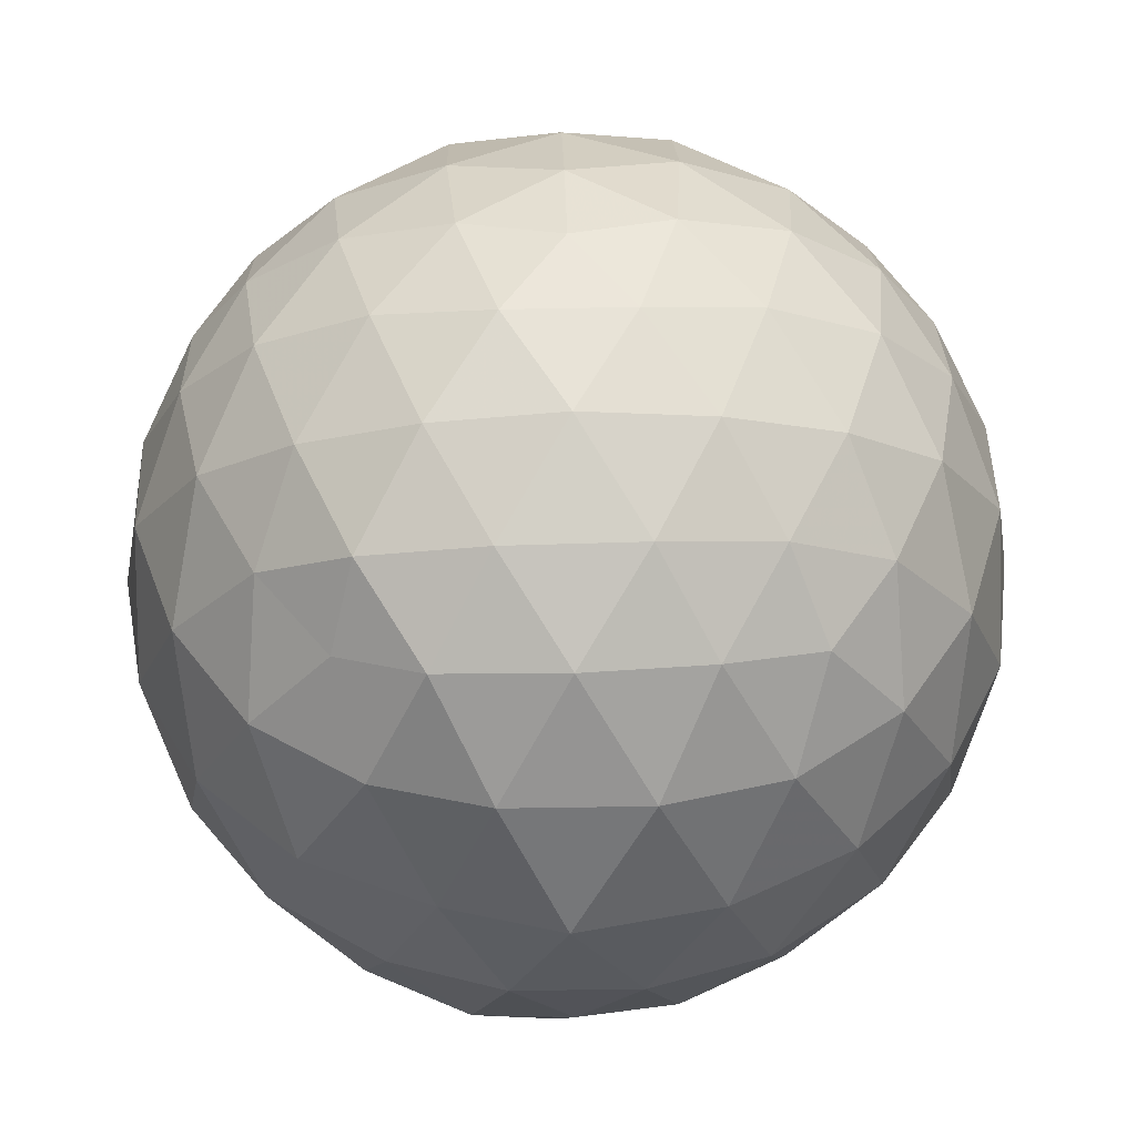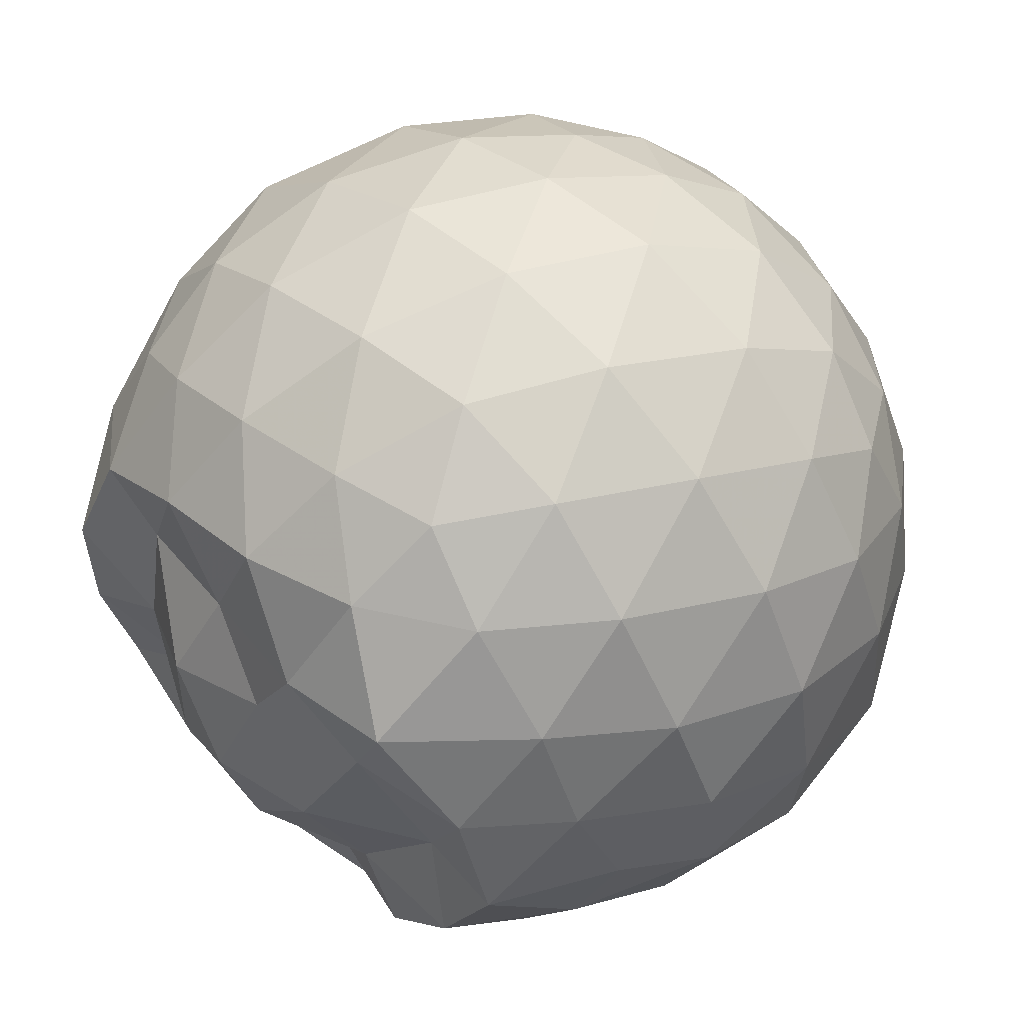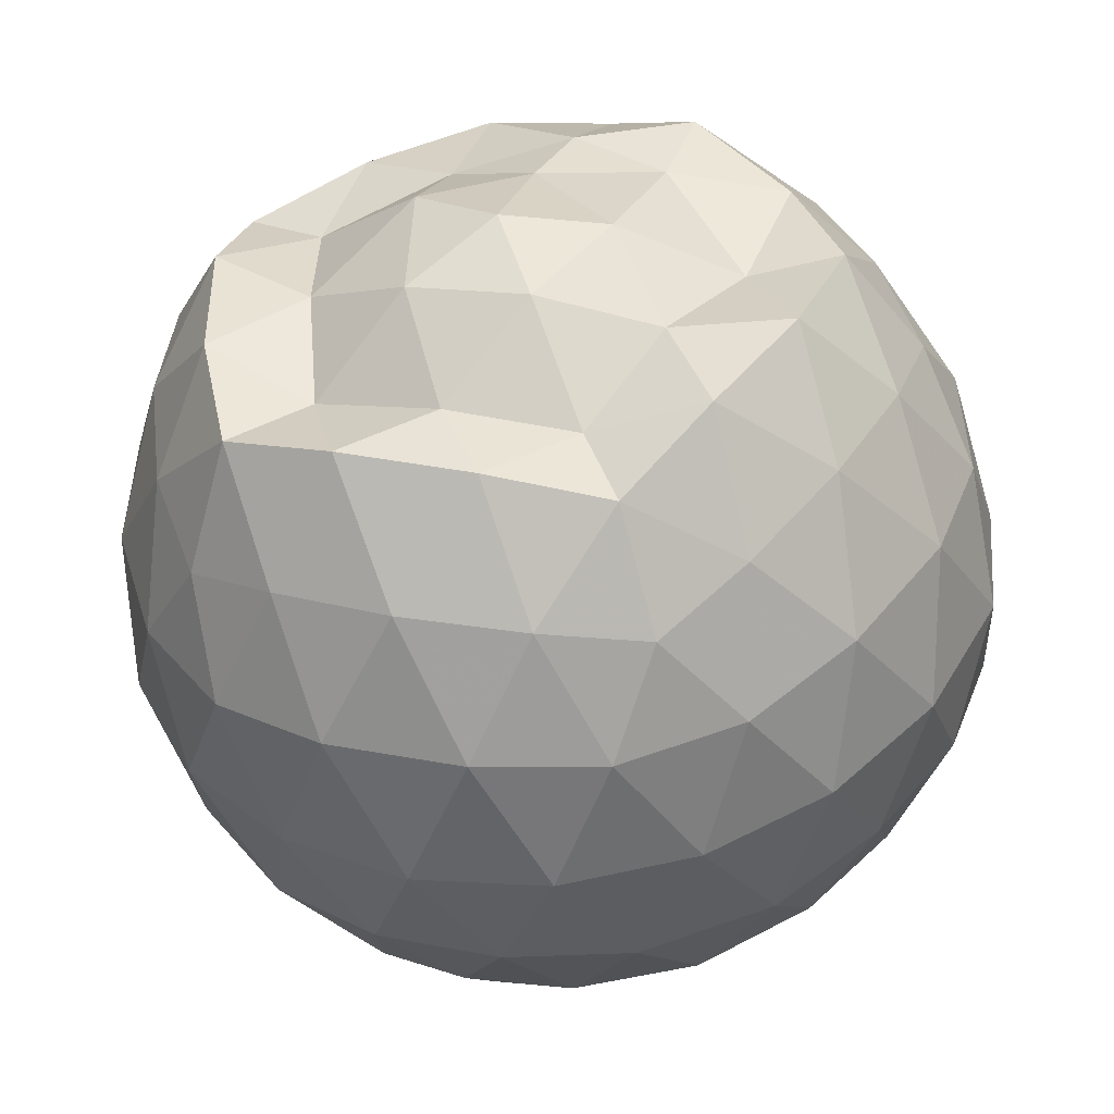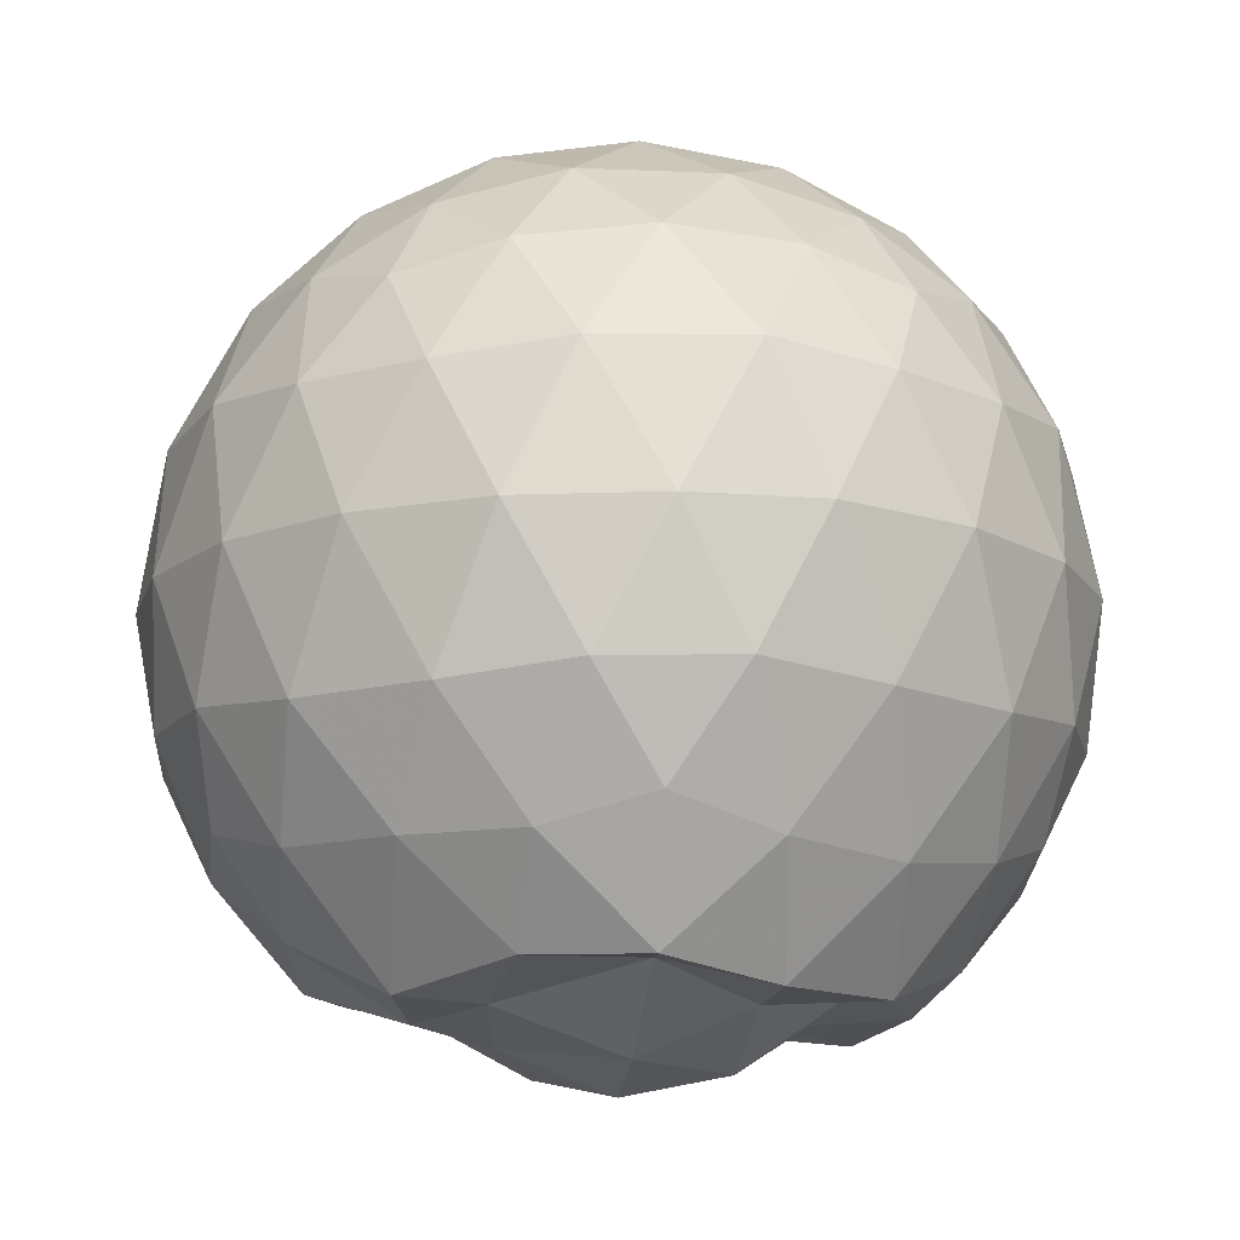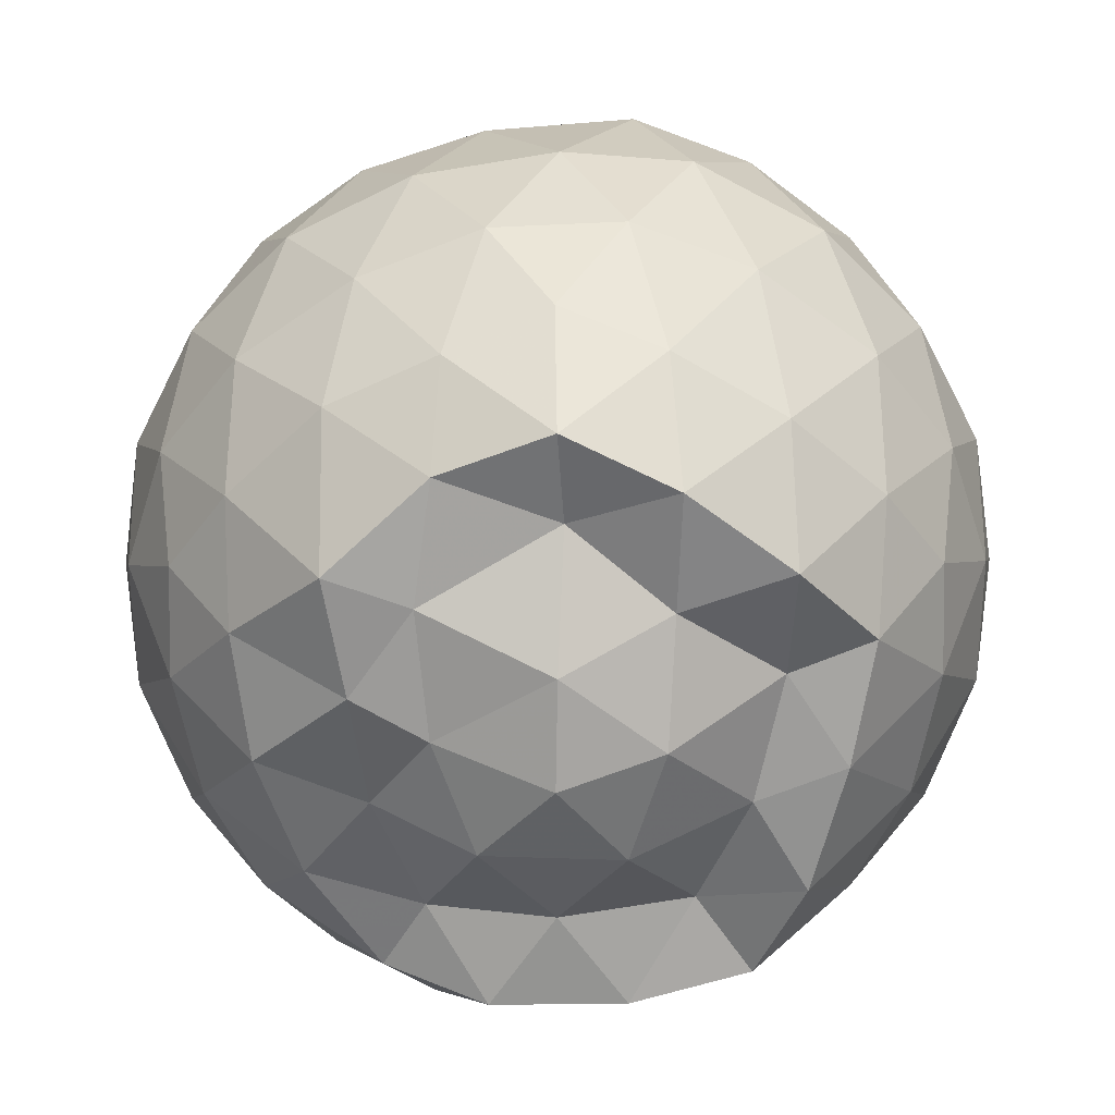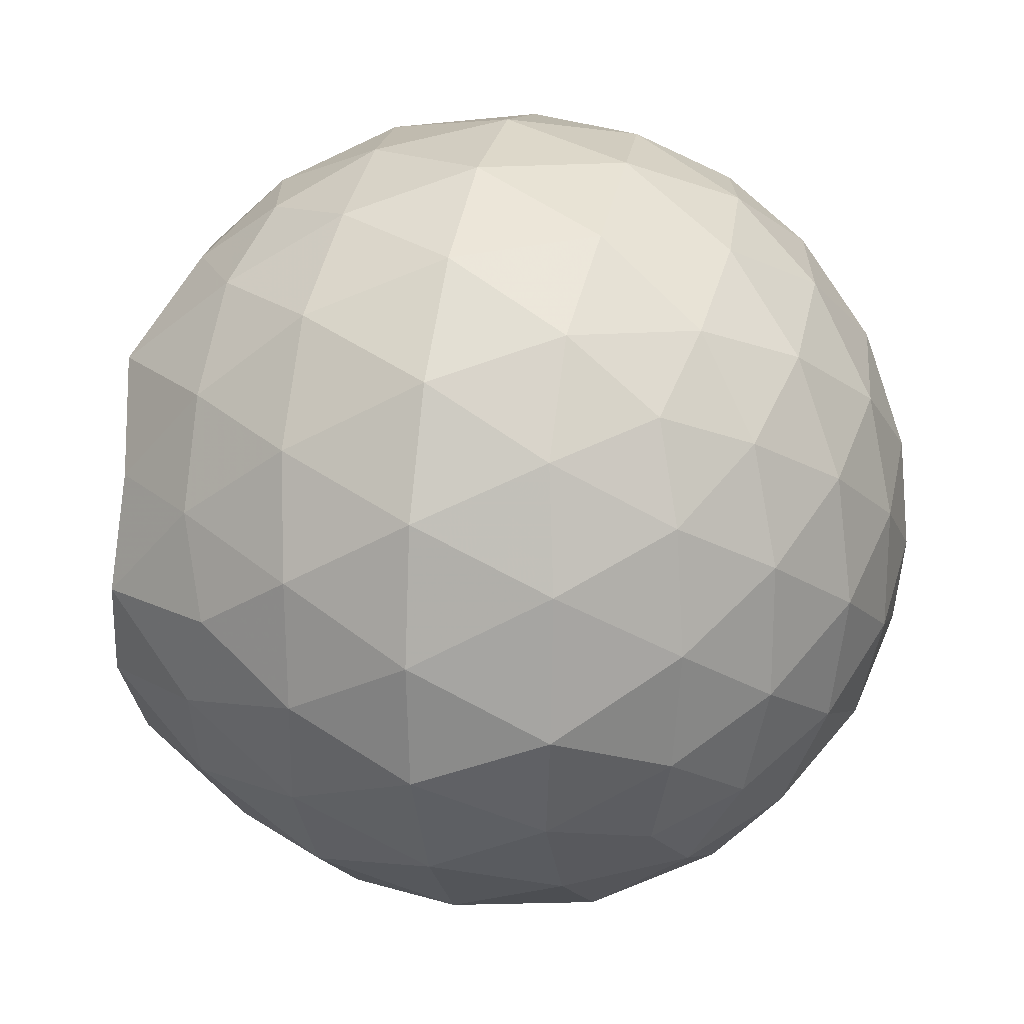
<metadata>
{"format":"obj","ext":"obj","renderer":"f3d","projection":"perspective","resolution":1024,"background":"white","views":[{"elev":46.5,"azim":124.5,"up":"+Z"},{"elev":58.0,"azim":-135.3,"up":"+Y"},{"elev":-46.5,"azim":-172.8,"up":"+Y"},{"elev":-14.0,"azim":-95.4,"up":"+Z"},{"elev":-61.3,"azim":-89.7,"up":"+Z"},{"elev":20.1,"azim":-77.2,"up":"+Y"}]}
</metadata>
<code>
v -2.383 -0.3355 0.3625
v -2.386 -0.3323 -1.61
v -1.541 -0.3264 -0.138
v -1.573 -0.1101 -0.08212
v -1.717 0.1395 -0.05461
v -1.918 0.3505 -0.07995
v -2.115 0.4853 -0.1369
v -2.353 0.4916 -0.0798
v -2.633 0.4356 -0.05576
v -2.892 0.3162 -0.07968
v -3.082 0.1703 -0.1368
v -3.162 -0.05512 -0.07988
v -3.198 -0.3386 -0.05606
v -3.17 -0.6186 -0.07973
v -3.084 -0.8427 -0.1369
v -2.894 -0.9879 -0.07981
v -2.635 -1.107 -0.05598
v -2.354 -1.163 -0.07979
v -2.118 -1.155 -0.1371
v -1.92 -1.02 -0.08029
v -1.725 -0.811 -0.0566
v -1.593 -0.5559 -0.08069
v -1.451 -0.1849 -0.3496
v -1.531 0.07881 -0.3226
v -1.717 0.3413 -0.3215
v -1.951 0.5168 -0.3496
v -2.228 0.6067 -0.3493
v -2.518 0.6002 -0.3216
v -2.823 0.5009 -0.3212
v -3.061 0.3359 -0.3492
v -3.232 0.09971 -0.3496
v -3.315 -0.1781 -0.3212
v -3.341 -0.5114 -0.3212
v -3.248 -0.7731 -0.3494
v -3.063 -1.007 -0.3494
v -2.824 -1.172 -0.3214
v -2.519 -1.271 -0.3216
v -2.231 -1.277 -0.3498
v -1.953 -1.187 -0.3498
v -1.722 -1.012 -0.3218
v -1.535 -0.7522 -0.3218
v -1.442 -0.4776 -0.3499
v -1.454 -0.02071 -0.6351
v -1.554 0.2415 -0.6364
v -1.795 0.4704 -0.636
v -2.073 0.6118 -0.6361
v -2.382 0.6604 -0.6354
v -2.69 0.6116 -0.6355
v -2.969 0.4694 -0.6355
v -3.189 0.2482 -0.6362
v -3.331 -0.02952 -0.6357
v -3.383 -0.3457 -0.6348
v -3.358 -0.6339 -0.6339
v -3.199 -0.9198 -0.6358
v -2.97 -1.141 -0.636
v -2.692 -1.283 -0.6358
v -2.382 -1.332 -0.6353
v -2.075 -1.282 -0.6363
v -1.797 -1.141 -0.6364
v -1.577 -0.9199 -0.6364
v -1.435 -0.6416 -0.6364
v -1.39 -0.3327 -0.6361
v -1.527 0.1024 -0.9156
v -1.699 0.3362 -0.9215
v -1.941 0.5007 -0.9499
v -2.245 0.5996 -0.9502
v -2.535 0.6058 -0.922
v -2.812 0.5155 -0.922
v -3.043 0.3382 -0.9517
v -3.227 0.08058 -0.9515
v -3.327 -0.1925 -0.9247
v -3.337 -0.4877 -0.9183
v -3.241 -0.7557 -0.9477
v -3.045 -1.012 -0.9503
v -2.814 -1.187 -0.9222
v -2.536 -1.277 -0.9221
v -2.247 -1.27 -0.9503
v -1.943 -1.171 -0.9506
v -1.704 -1.007 -0.9228
v -1.534 -0.7708 -0.923
v -1.451 -0.4926 -0.9502
v -1.459 -0.1722 -0.948
v -1.68 0.1689 -1.139
v -1.872 0.3156 -1.197
v -2.13 0.4341 -1.217
v -2.41 0.4899 -1.193
v -2.649 0.4838 -1.135
v -2.848 0.3471 -1.195
v -3.053 0.1375 -1.204
v -3.17 -0.1056 -1.205
v -3.251 -0.3351 -1.147
v -3.181 -0.5643 -1.214
v -3.04 -0.8096 -1.238
v -2.846 -1.016 -1.203
v -2.65 -1.153 -1.138
v -2.411 -1.158 -1.197
v -2.132 -1.101 -1.224
v -1.874 -0.9821 -1.207
v -1.684 -0.8399 -1.148
v -1.605 -0.6159 -1.217
v -1.573 -0.3336 -1.239
v -1.599 -0.05523 -1.217
v -1.64 -0.3345 0.05757
v -1.772 -0.08727 0.1203
v -1.959 0.1613 0.119
v -2.16 0.3476 0.05628
v -2.432 0.3145 0.1191
v -2.725 0.2193 0.1193
v -2.965 0.08584 0.05656
v -3.018 -0.1829 0.1193
v -3.019 -0.4897 0.1191
v -2.966 -0.7579 0.05622
v -2.726 -0.8908 0.1187
v -2.433 -0.9857 0.119
v -2.16 -1.019 0.05596
v -1.96 -0.8315 0.1188
v -1.777 -0.5809 0.1181
v -1.881 -0.3355 0.2278
v -2.041 -0.08738 0.2687
v -2.228 0.1385 0.2288
v -2.513 0.06535 0.2691
v -2.787 -0.04321 0.229
v -2.806 -0.3361 0.2688
v -2.787 -0.6287 0.2287
v -2.514 -0.7368 0.2688
v -2.229 -0.8097 0.2286
v -2.041 -0.5833 0.2682
v -2.143 -0.3354 0.3334
v -2.308 -0.1077 0.333
v -2.577 -0.195 0.3335
v -2.577 -0.4763 0.3332
v -2.309 -0.5631 0.3332
v -1.793 0.04714 -1.379
v -2.049 0.2058 -1.397
v -2.333 0.3004 -1.404
v -2.604 0.3391 -1.339
v -2.801 0.1353 -1.463
v -2.998 -0.08872 -1.411
v -3.098 -0.3389 -1.419
v -2.987 -0.5861 -1.461
v -2.805 -0.8192 -1.462
v -2.604 -0.9939 -1.378
v -2.333 -0.9415 -1.439
v -2.041 -0.8636 -1.464
v -1.802 -0.7544 -1.425
v -1.748 -0.4864 -1.466
v -1.746 -0.1835 -1.465
v -1.957 -0.05029 -1.389
v -2.256 0.05606 -1.447
v -2.534 0.08939 -1.487
v -2.732 -0.05049 -1.47
v -2.886 -0.352 -1.398
v -2.716 -0.5756 -1.463
v -2.537 -0.8067 -1.4
v -2.253 -0.7426 -1.445
v -1.979 -0.6294 -1.396
v -1.961 -0.3328 -1.444
v -2.199 -0.1695 -1.558
v -2.451 -0.07748 -1.522
v -2.622 -0.3377 -1.559
v -2.452 -0.559 -1.57
v -2.188 -0.4809 -1.561
f 3 23 4
f 4 23 24
f 4 24 5
f 5 24 25
f 5 25 6
f 6 25 26
f 6 26 7
f 7 26 27
f 7 27 8
f 8 27 28
f 8 28 9
f 9 28 29
f 9 29 10
f 10 29 30
f 10 30 11
f 11 30 31
f 11 31 12
f 12 31 32
f 12 32 13
f 13 32 33
f 13 33 14
f 14 33 34
f 14 34 15
f 15 34 35
f 15 35 16
f 16 35 36
f 16 36 17
f 17 36 37
f 17 37 18
f 18 37 38
f 18 38 19
f 19 38 39
f 19 39 20
f 20 39 40
f 20 40 21
f 21 40 41
f 21 41 22
f 22 41 42
f 22 42 3
f 3 42 23
f 23 43 24
f 24 43 44
f 24 44 25
f 25 44 45
f 25 45 26
f 26 45 46
f 26 46 27
f 27 46 47
f 27 47 28
f 28 47 48
f 28 48 29
f 29 48 49
f 29 49 30
f 30 49 50
f 30 50 31
f 31 50 51
f 31 51 32
f 32 51 52
f 32 52 33
f 33 52 53
f 33 53 34
f 34 53 54
f 34 54 35
f 35 54 55
f 35 55 36
f 36 55 56
f 36 56 37
f 37 56 57
f 37 57 38
f 38 57 58
f 38 58 39
f 39 58 59
f 39 59 40
f 40 59 60
f 40 60 41
f 41 60 61
f 41 61 42
f 42 61 62
f 42 62 23
f 23 62 43
f 43 63 44
f 44 63 64
f 44 64 45
f 45 64 65
f 45 65 46
f 46 65 66
f 46 66 47
f 47 66 67
f 47 67 48
f 48 67 68
f 48 68 49
f 49 68 69
f 49 69 50
f 50 69 70
f 50 70 51
f 51 70 71
f 51 71 52
f 52 71 72
f 52 72 53
f 53 72 73
f 53 73 54
f 54 73 74
f 54 74 55
f 55 74 75
f 55 75 56
f 56 75 76
f 56 76 57
f 57 76 77
f 57 77 58
f 58 77 78
f 58 78 59
f 59 78 79
f 59 79 60
f 60 79 80
f 60 80 61
f 61 80 81
f 61 81 62
f 62 81 82
f 62 82 43
f 43 82 63
f 63 83 64
f 64 83 84
f 64 84 65
f 65 84 85
f 65 85 66
f 66 85 86
f 66 86 67
f 67 86 87
f 67 87 68
f 68 87 88
f 68 88 69
f 69 88 89
f 69 89 70
f 70 89 90
f 70 90 71
f 71 90 91
f 71 91 72
f 72 91 92
f 72 92 73
f 73 92 93
f 73 93 74
f 74 93 94
f 74 94 75
f 75 94 95
f 75 95 76
f 76 95 96
f 76 96 77
f 77 96 97
f 77 97 78
f 78 97 98
f 78 98 79
f 79 98 99
f 79 99 80
f 80 99 100
f 80 100 81
f 81 100 101
f 81 101 82
f 82 101 102
f 82 102 63
f 63 102 83
f 103 104 118
f 104 119 118
f 104 105 119
f 105 120 119
f 105 106 120
f 106 107 120
f 107 121 120
f 107 108 121
f 108 122 121
f 108 109 122
f 109 110 122
f 110 123 122
f 110 111 123
f 111 124 123
f 111 112 124
f 112 113 124
f 113 125 124
f 113 114 125
f 114 126 125
f 114 115 126
f 115 116 126
f 116 127 126
f 116 117 127
f 117 118 127
f 117 103 118
f 118 119 128
f 119 129 128
f 119 120 129
f 120 121 129
f 121 130 129
f 121 122 130
f 122 123 130
f 123 131 130
f 123 124 131
f 124 125 131
f 125 132 131
f 125 126 132
f 126 127 132
f 127 128 132
f 127 118 128
f 133 148 134
f 134 148 149
f 134 149 135
f 135 149 150
f 135 150 136
f 136 150 137
f 137 150 151
f 137 151 138
f 138 151 152
f 138 152 139
f 139 152 140
f 140 152 153
f 140 153 141
f 141 153 154
f 141 154 142
f 142 154 143
f 143 154 155
f 143 155 144
f 144 155 156
f 144 156 145
f 145 156 146
f 146 156 157
f 146 157 147
f 147 157 148
f 147 148 133
f 148 158 149
f 149 158 159
f 149 159 150
f 150 159 151
f 151 159 160
f 151 160 152
f 152 160 153
f 153 160 161
f 153 161 154
f 154 161 155
f 155 161 162
f 155 162 156
f 156 162 157
f 157 162 158
f 157 158 148
f 3 4 103
f 103 4 104
f 4 5 104
f 104 5 105
f 5 6 105
f 105 6 106
f 6 7 106
f 7 8 106
f 106 8 107
f 8 9 107
f 107 9 108
f 9 10 108
f 108 10 109
f 10 11 109
f 11 12 109
f 109 12 110
f 12 13 110
f 110 13 111
f 13 14 111
f 111 14 112
f 14 15 112
f 15 16 112
f 112 16 113
f 16 17 113
f 113 17 114
f 17 18 114
f 114 18 115
f 18 19 115
f 19 20 115
f 115 20 116
f 20 21 116
f 116 21 117
f 21 22 117
f 117 22 103
f 22 3 103
f 83 133 84
f 84 133 134
f 84 134 85
f 85 134 135
f 85 135 86
f 86 135 136
f 86 136 87
f 87 136 88
f 88 136 137
f 88 137 89
f 89 137 138
f 89 138 90
f 90 138 139
f 90 139 91
f 91 139 92
f 92 139 140
f 92 140 93
f 93 140 141
f 93 141 94
f 94 141 142
f 94 142 95
f 95 142 96
f 96 142 143
f 96 143 97
f 97 143 144
f 97 144 98
f 98 144 145
f 98 145 99
f 99 145 100
f 100 145 146
f 100 146 101
f 101 146 147
f 101 147 102
f 102 147 133
f 102 133 83
f 128 129 1
f 129 130 1
f 130 131 1
f 131 132 1
f 132 128 1
f 159 158 2
f 160 159 2
f 161 160 2
f 162 161 2
f 158 162 2

</code>
